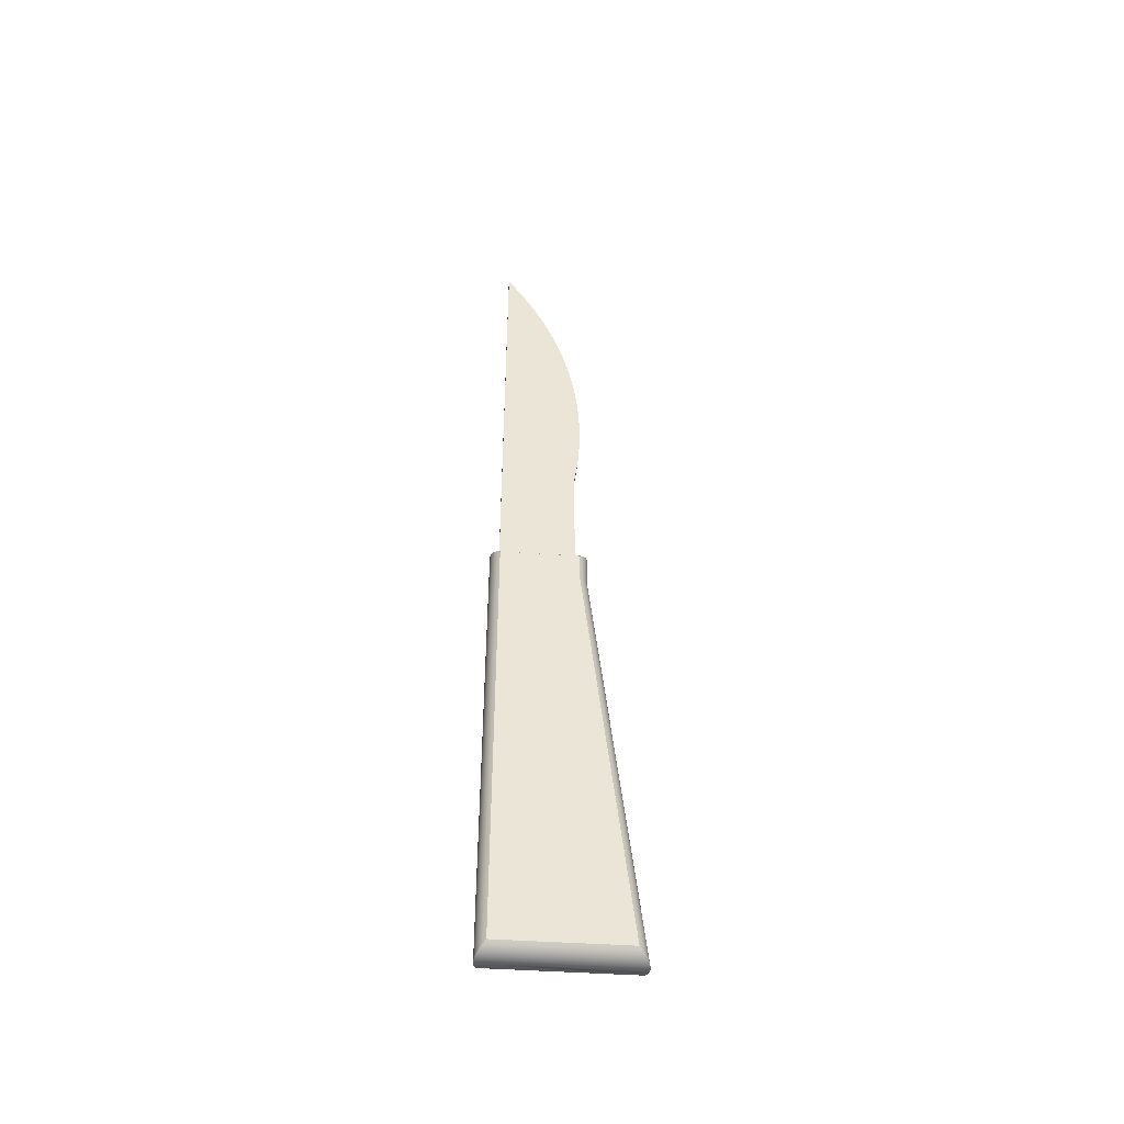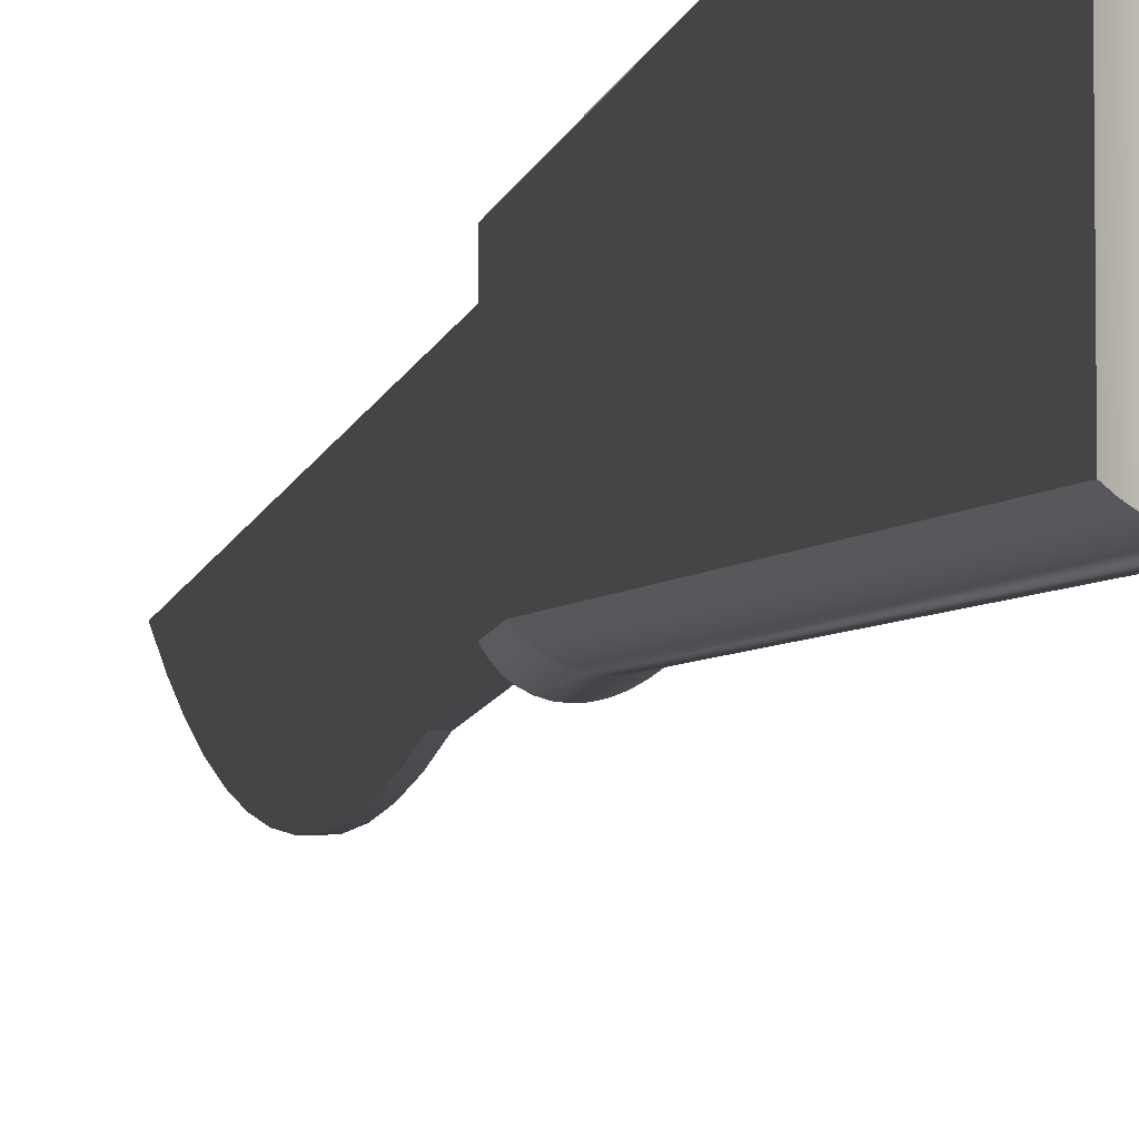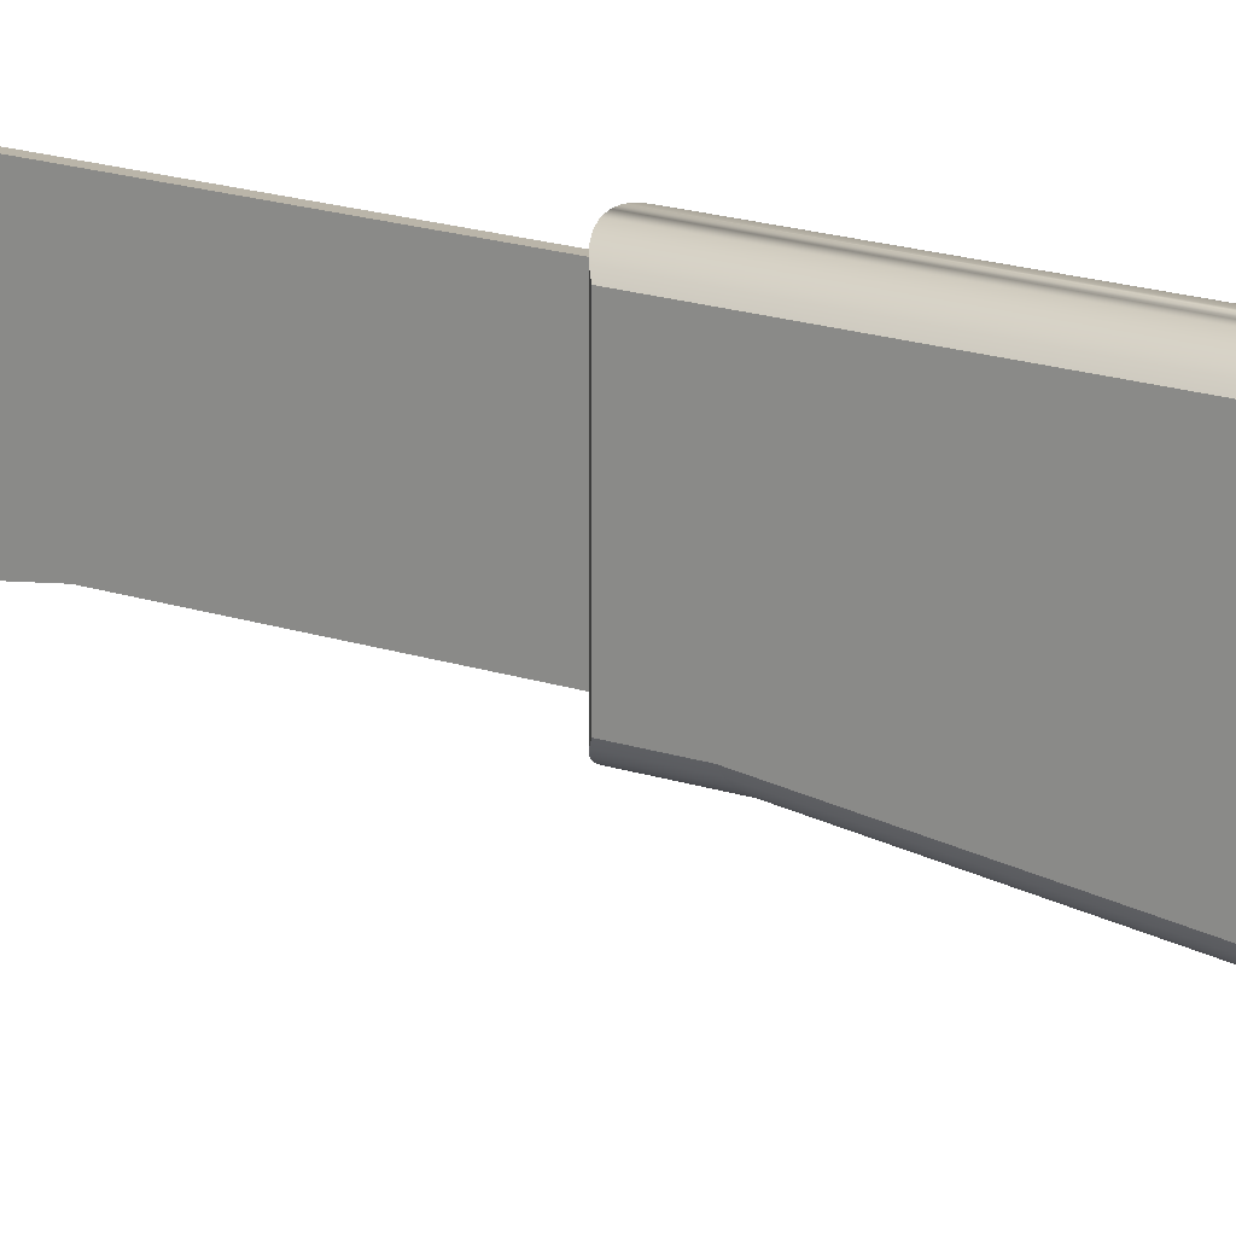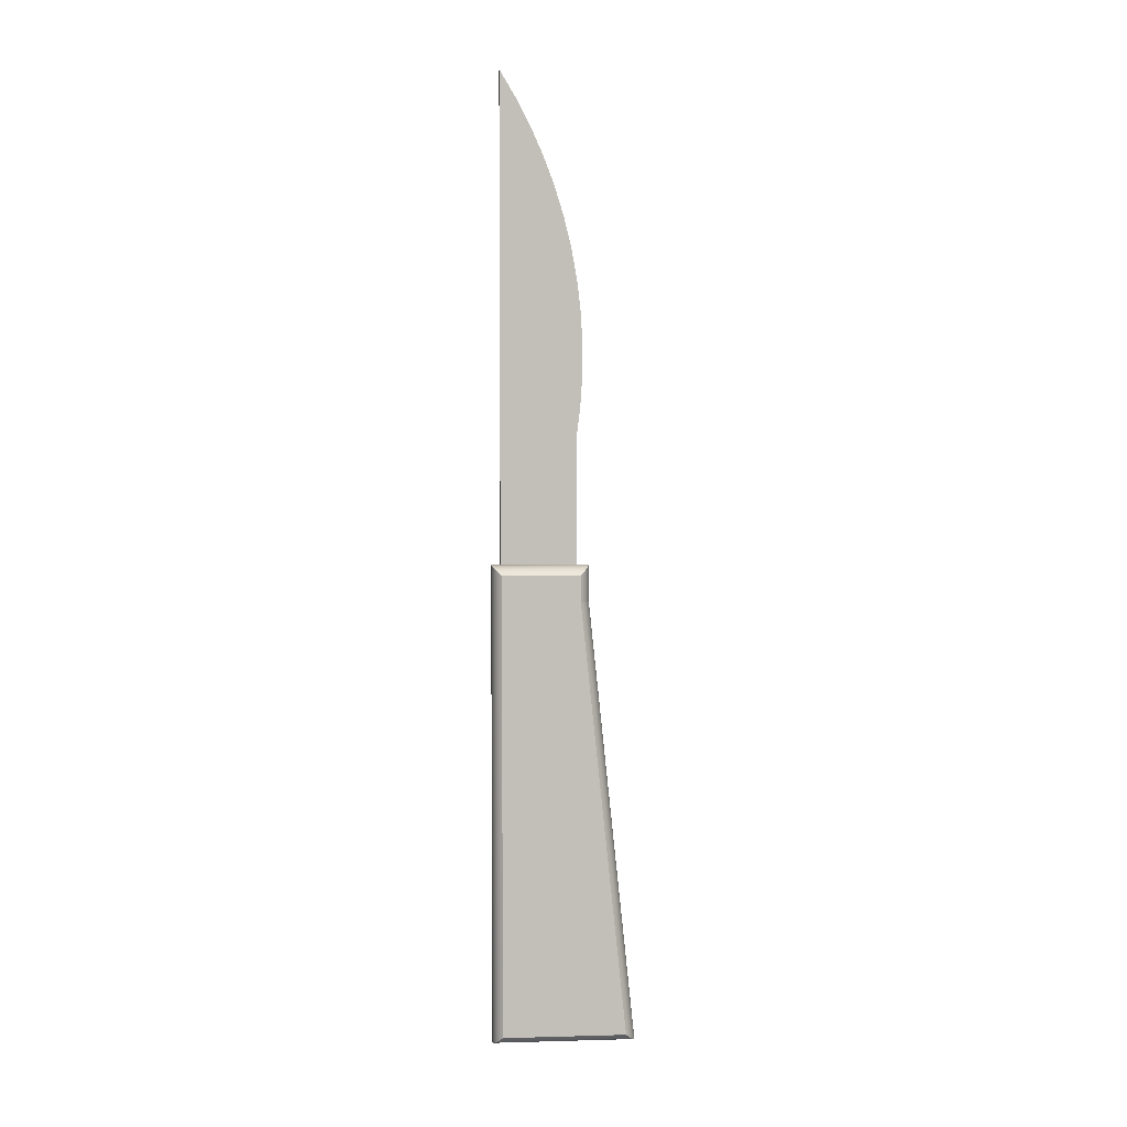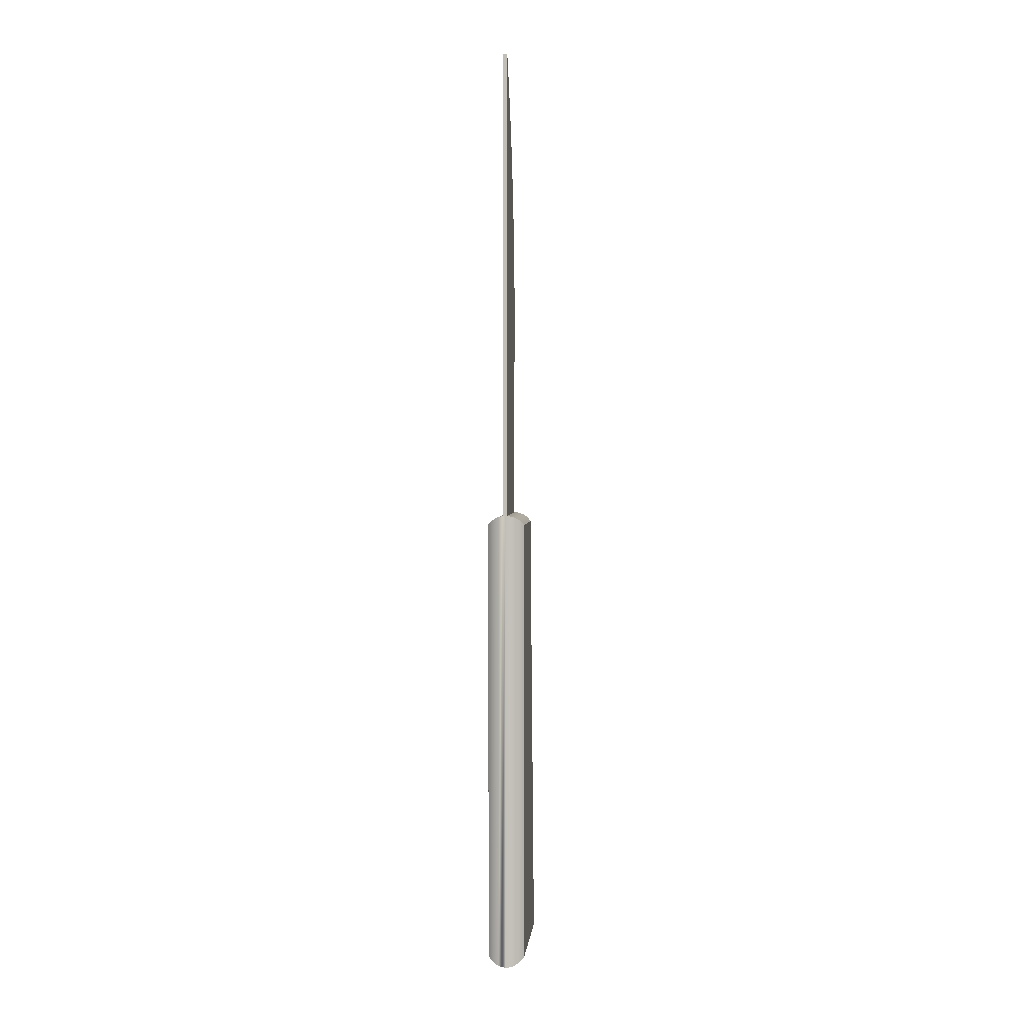
<metadata>
{"format":"obj","ext":"obj","renderer":"f3d","projection":"perspective","resolution":1024,"background":"white","views":[{"elev":-47.3,"azim":85.7,"up":"+Y"},{"elev":-9.0,"azim":-11.2,"up":"+Z"},{"elev":13.6,"azim":-49.3,"up":"+Z"},{"elev":3.8,"azim":84.9,"up":"+Y"},{"elev":2.5,"azim":5.5,"up":"+Y"}]}
</metadata>
<code>
v -0.01896 -0.04053 0.05598
v -0.01896 -0.06835 -0.02389
v -0.01896 -0.04053 -0.02389
v -0.01896 -0.5139 0.05598
v 0.02029 -0.06835 -0.02389
v -0.01646 -0.06821 -0.02673
v 0.02029 -0.04053 0.05598
v -0.01646 -0.03769 0.05883
v -0.01896 -0.5139 -0.07082
v 0.02029 -0.04053 -0.02389
v 0.02029 -0.5139 -0.07082
v -0.01646 -0.03769 -0.02673
v -0.01646 -0.5168 0.05883
v 0.02029 -0.5139 0.05598
v 0.01779 -0.03769 -0.02673
v 0.01779 -0.06821 -0.02673
v -0.01355 -0.06808 -0.02916
v -0.01646 -0.5168 -0.07398
v 0.01779 -0.03769 0.05883
v -0.01355 -0.03526 -0.02916
v 0.01779 -0.5168 0.05883
v -0.01355 -0.03526 0.06125
v 0.01779 -0.5168 -0.07398
v -0.01355 -0.5192 0.06125
v 0.01489 -0.06808 -0.02916
v 0.01489 -0.03526 0.06125
v -0.0103 -0.06798 -0.03111
v -0.01355 -0.5192 -0.07667
v -0.0103 -0.03331 -0.03111
v -0.0103 -0.03331 0.0632
v 0.01489 -0.03526 -0.02916
v 0.01489 -0.5192 -0.07667
v 0.01489 -0.5192 0.06125
v -0.0103 -0.5211 0.0632
v 0.01164 -0.06798 -0.03111
v 0.01164 -0.03331 0.0632
v -0.006796 -0.0679 -0.03254
v -0.0103 -0.5211 -0.07884
v -0.006796 -0.03188 -0.03254
v -0.006796 -0.03188 0.06463
v 0.01164 -0.03331 -0.03111
v 0.01164 -0.5211 -0.07884
v 0.01164 -0.5211 0.0632
v -0.006796 -0.5226 0.06463
v 0.00813 -0.0679 -0.03254
v 0.00813 -0.03188 0.06463
v -0.00311 -0.06786 -0.03341
v -0.006796 -0.5226 -0.08043
v -0.00311 -0.03101 -0.03341
v -0.00311 -0.03101 0.0655
v 0.00813 -0.03188 -0.03254
v 0.00813 -0.5226 -0.08043
v 0.00813 -0.5226 0.06463
v -0.00311 -0.03101 -0.02104
v -0.00311 -0.5234 0.0655
v -0.00311 -0.03101 0.0564
v 0.004443 -0.06786 -0.03341
v 0.004443 -0.03101 0.0655
v 0.000667 -0.06784 -0.0337
v -0.00311 -0.5234 -0.08139
v -0.00311 -0.03101 -0.00868
v 0.000667 -0.03072 0.06579
v -0.00311 -0.03101 0.04729
v 0.004443 -0.03101 -0.03341
v 0.004443 -0.5234 -0.08139
v 0.000667 -0.03072 -0.0337
v 0.004443 -0.5234 0.0655
v -0.00311 -0.03101 0.01605
v -0.00311 0.09578 -0.004846
v 0.001797 -0.03101 -0.02104
v 0.000667 -0.5237 0.06579
v -0.00311 0.4437 0.0564
v 0.001797 -0.03101 0.04729
v 0.000667 -0.5237 -0.08172
v 0.001797 -0.03101 -0.00868
v -0.00311 0.09813 -0.02104
v -0.00311 0.3628 0.01608
v 0.001797 -0.03101 0.01605
v -0.00311 0.4176 0.04124
v 0.001797 0.4437 0.0564
v 0.001797 -0.03101 0.0564
v -0.00311 0.3052 -0.001873
v -0.00311 0.1255 -0.01018
v 0.001797 0.09582 -0.005064
v 0.001797 0.09813 -0.02104
v -0.00311 0.3343 0.006181
v -0.00311 0.3906 0.02778
v -0.00311 0.4646 0.0564
v 0.001797 0.4646 0.0564
v 0.001797 0.3625 0.01693
v -0.00311 0.2757 -0.008052
v -0.00311 0.1554 -0.01361
v -0.00311 0.1298 -0.025
v -0.00311 0.3798 0.01222
v -0.00311 0.4089 0.02523
v -0.00311 0.4372 0.03997
v 0.001797 0.4175 0.04158
v 0.001797 0.334 0.007198
v 0.001797 0.3904 0.02841
v -0.00311 0.3499 0.001004
v 0.001797 0.305 -0.000761
v -0.00311 0.26 -0.02104
v -0.00311 0.2458 -0.01233
v 0.001797 0.1255 -0.009999
v 0.001797 0.1298 -0.025
v -0.00311 0.2571 -0.02158
v 0.001797 0.4372 0.03997
v 0.001797 0.3798 0.01222
v 0.001797 0.4089 0.02523
v -0.00311 0.3194 -0.008393
v 0.001797 0.2755 -0.006912
v -0.00311 0.1856 -0.01511
v -0.00311 0.2157 -0.01469
v 0.001797 0.1555 -0.01309
v -0.00311 0.1616 -0.02703
v 0.001797 0.2571 -0.02158
v -0.00311 0.2254 -0.02532
v 0.001797 0.3499 0.001004
v 0.001797 0.3194 -0.008393
v -0.00311 0.2781 -0.01779
v 0.001797 0.26 -0.02104
v 0.001797 0.2457 -0.01124
v 0.001797 0.1616 -0.02703
v 0.001797 0.2254 -0.02532
v 0.001797 0.2884 -0.01593
v -0.00311 0.2884 -0.01593
v 0.001797 0.1856 -0.01433
v 0.001797 0.2157 -0.01371
v -0.00311 0.1935 -0.02714
v 0.001797 0.1935 -0.02714
v 0.001797 0.2781 -0.01779
g mesh1_mesh1-geometry
f 1 2 3
f 4 2 1
f 3 5 2
f 2 5 3
f 6 3 2
f 7 3 1
f 1 3 7
f 3 8 1
f 2 4 9
f 4 7 1
f 1 7 4
f 8 4 1
f 5 3 10
f 10 3 5
f 11 2 5
f 5 2 11
f 3 6 12
f 9 6 2
f 3 7 10
f 10 7 3
f 8 3 12
f 11 4 9
f 9 4 11
f 13 9 4
f 2 11 9
f 9 11 2
f 7 4 14
f 14 4 7
f 4 8 13
f 15 5 10
f 5 7 10
f 16 11 5
f 7 5 11
f 17 12 6
f 6 9 18
f 19 10 7
f 20 8 12
f 4 11 14
f 14 11 4
f 9 13 18
f 21 7 14
f 7 11 14
f 22 13 8
f 5 15 16
f 10 19 15
f 11 16 23
f 12 17 20
f 18 17 6
f 7 21 19
f 8 20 22
f 11 21 14
f 24 18 13
f 13 22 24
f 15 25 16
f 26 15 19
f 25 23 16
f 21 11 23
f 27 20 17
f 17 18 28
f 21 26 19
f 29 22 20
f 18 24 28
f 30 24 22
f 25 15 31
f 15 26 31
f 23 25 32
f 32 21 23
f 20 27 29
f 28 27 17
f 26 21 33
f 22 29 30
f 34 28 24
f 24 30 34
f 31 35 25
f 36 31 26
f 35 32 25
f 21 32 33
f 37 29 27
f 27 28 38
f 33 36 26
f 39 30 29
f 28 34 38
f 40 34 30
f 35 31 41
f 31 36 41
f 32 35 42
f 42 33 32
f 29 37 39
f 38 37 27
f 36 33 43
f 30 39 40
f 44 38 34
f 34 40 44
f 41 45 35
f 46 41 36
f 45 42 35
f 33 42 43
f 47 39 37
f 37 38 48
f 43 46 36
f 49 40 39
f 38 44 48
f 50 44 40
f 45 41 51
f 41 46 51
f 42 45 52
f 52 43 42
f 39 47 49
f 48 47 37
f 46 43 53
f 54 40 49
f 55 48 44
f 44 50 55
f 40 56 50
f 51 57 45
f 58 51 46
f 57 52 45
f 43 52 53
f 59 49 47
f 54 47 49
f 49 47 54
f 47 48 60
f 53 58 46
f 61 40 54
f 49 61 54
f 48 55 60
f 62 55 50
f 55 56 50
f 50 56 55
f 56 40 63
f 49 50 56
f 57 51 64
f 51 58 64
f 52 57 65
f 65 53 52
f 49 59 66
f 60 59 47
f 55 47 54
f 54 47 55
f 47 55 60
f 60 55 47
f 58 53 67
f 68 40 61
f 55 54 61
f 61 54 55
f 61 54 69
f 70 61 54
f 54 61 70
f 49 68 61
f 71 60 55
f 55 62 71
f 50 66 62
f 55 63 56
f 56 63 55
f 63 40 68
f 49 56 63
f 56 63 72
f 73 56 63
f 63 56 73
f 66 50 49
f 64 59 57
f 62 64 58
f 59 65 57
f 53 65 67
f 59 64 66
f 59 60 74
f 67 62 58
f 55 61 68
f 68 61 55
f 68 61 69
f 75 68 61
f 61 68 75
f 76 69 54
f 61 70 75
f 75 70 61
f 54 70 76
f 49 63 68
f 60 71 74
f 62 67 71
f 64 62 66
f 55 68 63
f 63 68 55
f 63 68 77
f 78 63 68
f 68 63 78
f 72 63 79
f 72 80 56
f 56 73 81
f 81 73 56
f 63 78 73
f 73 78 63
f 65 59 74
f 74 67 65
f 82 68 69
f 68 75 78
f 78 75 68
f 69 76 83
f 75 84 70
f 85 76 70
f 67 74 71
f 77 68 86
f 87 63 77
f 79 63 87
f 72 79 88
f 81 56 80
f 80 72 89
f 81 80 73
f 73 90 78
f 86 68 82
f 82 69 91
f 78 84 75
f 83 76 92
f 69 83 91
f 85 70 84
f 76 85 93
f 77 86 94
f 87 77 95
f 79 87 96
f 88 79 96
f 88 89 72
f 80 89 97
f 80 97 73
f 90 98 78
f 99 90 73
f 86 82 100
f 82 91 100
f 101 84 78
f 92 76 102
f 83 92 103
f 91 83 103
f 84 104 85
f 105 93 85
f 76 93 106
f 94 86 100
f 95 77 94
f 96 87 95
f 96 107 88
f 89 88 107
f 89 107 97
f 97 99 73
f 98 101 78
f 90 108 98
f 99 109 90
f 100 91 110
f 101 111 84
f 102 76 106
f 112 92 102
f 103 92 113
f 91 103 110
f 104 114 85
f 84 111 104
f 93 105 115
f 85 116 105
f 106 93 117
f 100 118 94
f 94 108 95
f 95 109 96
f 107 96 109
f 97 107 99
f 98 118 101
f 108 118 98
f 109 108 90
f 107 109 99
f 110 119 100
f 101 118 111
f 106 116 102
f 112 113 92
f 120 112 102
f 103 113 110
f 114 121 85
f 104 122 114
f 111 122 104
f 123 115 105
f 93 115 117
f 116 124 105
f 121 116 85
f 117 124 106
f 108 94 118
f 118 100 119
f 109 95 108
f 119 110 125
f 118 119 111
f 121 102 116
f 116 106 124
f 112 126 113
f 126 112 120
f 102 121 120
f 110 113 126
f 127 121 114
f 122 128 114
f 111 119 122
f 115 123 129
f 105 124 123
f 129 117 115
f 124 117 130
f 126 125 110
f 119 125 128
f 120 131 126
f 131 120 121
f 131 121 127
f 127 114 128
f 122 119 128
f 130 129 123
f 130 123 124
f 129 130 117
f 125 126 131
f 127 128 125
f 125 131 127
g mesh1_mesh1-geometry
f 3 2 1
f 1 2 4
f 2 3 6
f 1 8 3
f 9 4 2
f 1 4 8
f 12 6 3
f 2 6 9
f 12 3 8
f 4 9 13
f 13 8 4
f 10 5 15
f 10 7 5
f 5 11 16
f 11 5 7
f 6 12 17
f 18 9 6
f 7 10 19
f 12 8 20
f 18 13 9
f 14 7 21
f 14 11 7
f 8 13 22
f 16 15 5
f 15 19 10
f 23 16 11
f 20 17 12
f 6 17 18
f 19 21 7
f 22 20 8
f 14 21 11
f 13 18 24
f 24 22 13
f 16 25 15
f 19 15 26
f 16 23 25
f 23 11 21
f 17 20 27
f 28 18 17
f 19 26 21
f 20 22 29
f 28 24 18
f 22 24 30
f 31 15 25
f 31 26 15
f 32 25 23
f 23 21 32
f 29 27 20
f 17 27 28
f 33 21 26
f 30 29 22
f 24 28 34
f 34 30 24
f 25 35 31
f 26 31 36
f 25 32 35
f 33 32 21
f 27 29 37
f 38 28 27
f 26 36 33
f 29 30 39
f 38 34 28
f 30 34 40
f 41 31 35
f 41 36 31
f 42 35 32
f 32 33 42
f 39 37 29
f 27 37 38
f 43 33 36
f 40 39 30
f 34 38 44
f 44 40 34
f 35 45 41
f 36 41 46
f 35 42 45
f 43 42 33
f 37 39 47
f 48 38 37
f 36 46 43
f 39 40 49
f 48 44 38
f 40 44 50
f 51 41 45
f 51 46 41
f 52 45 42
f 42 43 52
f 49 47 39
f 37 47 48
f 53 43 46
f 49 40 54
f 44 48 55
f 55 50 44
f 50 56 40
f 45 57 51
f 46 51 58
f 45 52 57
f 53 52 43
f 47 49 59
f 60 48 47
f 46 58 53
f 54 40 61
f 54 61 49
f 60 55 48
f 50 55 62
f 63 40 56
f 56 50 49
f 64 51 57
f 64 58 51
f 65 57 52
f 52 53 65
f 66 59 49
f 47 59 60
f 67 53 58
f 61 40 68
f 61 68 49
f 55 60 71
f 71 62 55
f 62 66 50
f 68 40 63
f 63 56 49
f 49 50 66
f 57 59 64
f 58 64 62
f 57 65 59
f 67 65 53
f 66 64 59
f 74 60 59
f 58 62 67
f 68 63 49
f 74 71 60
f 71 67 62
f 66 62 64
f 74 59 65
f 65 67 74
f 71 74 67
g mesh1_mesh1-geometry
f 69 54 61
f 72 63 56
f 69 61 68
f 54 69 76
f 76 70 54
f 77 68 63
f 79 63 72
f 56 80 72
f 69 68 82
f 70 84 75
f 70 76 85
f 86 68 77
f 77 63 87
f 87 63 79
f 80 56 81
f 89 72 80
f 73 80 81
f 78 90 73
f 82 68 86
f 91 69 82
f 75 84 78
f 91 83 69
f 84 70 85
f 72 89 88
f 73 97 80
f 78 98 90
f 73 90 99
f 78 84 101
f 103 92 83
f 103 83 91
f 73 99 97
f 78 101 98
f 84 111 101
f 113 92 103
f 104 111 84
f 92 113 112
f 114 122 104
f 104 122 111
f 114 128 122
f 128 114 127
g mesh1_mesh1-geometry
f 83 76 69
f 88 79 72
f 92 76 83
f 94 86 77
f 95 77 87
f 96 87 79
f 96 79 88
f 100 82 86
f 100 91 82
f 102 76 92
f 106 93 76
f 100 86 94
f 94 77 95
f 95 87 96
f 110 91 100
f 106 76 102
f 102 92 112
f 110 103 91
f 117 93 106
f 102 112 120
f 110 113 103
f 117 115 93
f 113 126 112
f 120 112 126
f 126 113 110
f 115 117 129
g mesh1_mesh1-geometry
f 93 85 76
f 97 89 80
f 85 104 84
f 85 93 105
f 88 107 96
f 107 88 89
f 97 107 89
f 98 108 90
f 90 109 99
f 85 114 104
f 115 105 93
f 105 116 85
f 94 118 100
f 95 108 94
f 96 109 95
f 109 96 107
f 99 107 97
f 101 118 98
f 98 118 108
f 90 108 109
f 99 109 107
f 100 119 110
f 111 118 101
f 102 116 106
f 85 121 114
f 105 115 123
f 105 124 116
f 85 116 121
f 106 124 117
f 118 94 108
f 119 100 118
f 108 95 109
f 125 110 119
f 111 119 118
f 116 102 121
f 124 106 116
f 120 121 102
f 114 121 127
f 122 119 111
f 129 123 115
f 123 124 105
f 130 117 124
f 110 125 126
f 128 125 119
f 126 131 120
f 121 120 131
f 127 121 131
f 128 119 122
f 123 129 130
f 124 123 130
f 117 130 129
f 131 126 125
f 125 128 127
f 127 131 125

</code>
